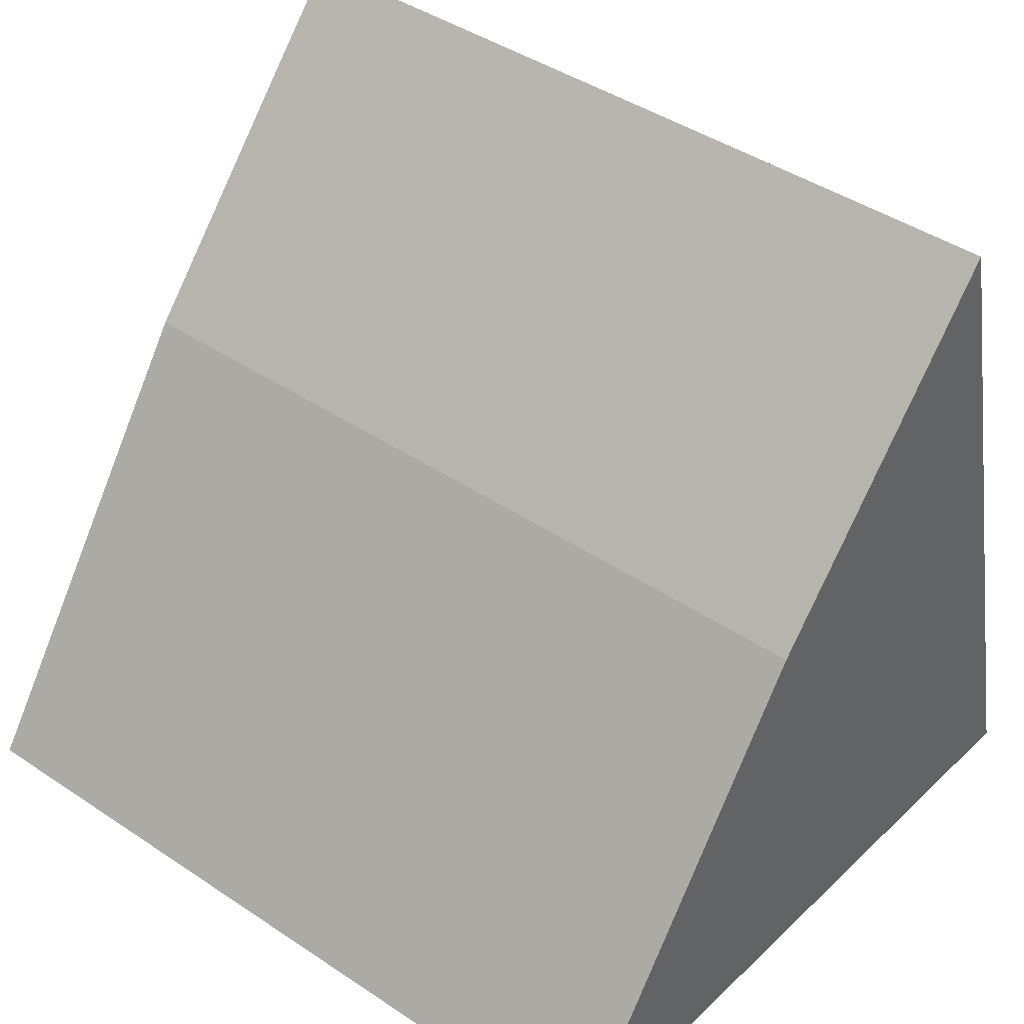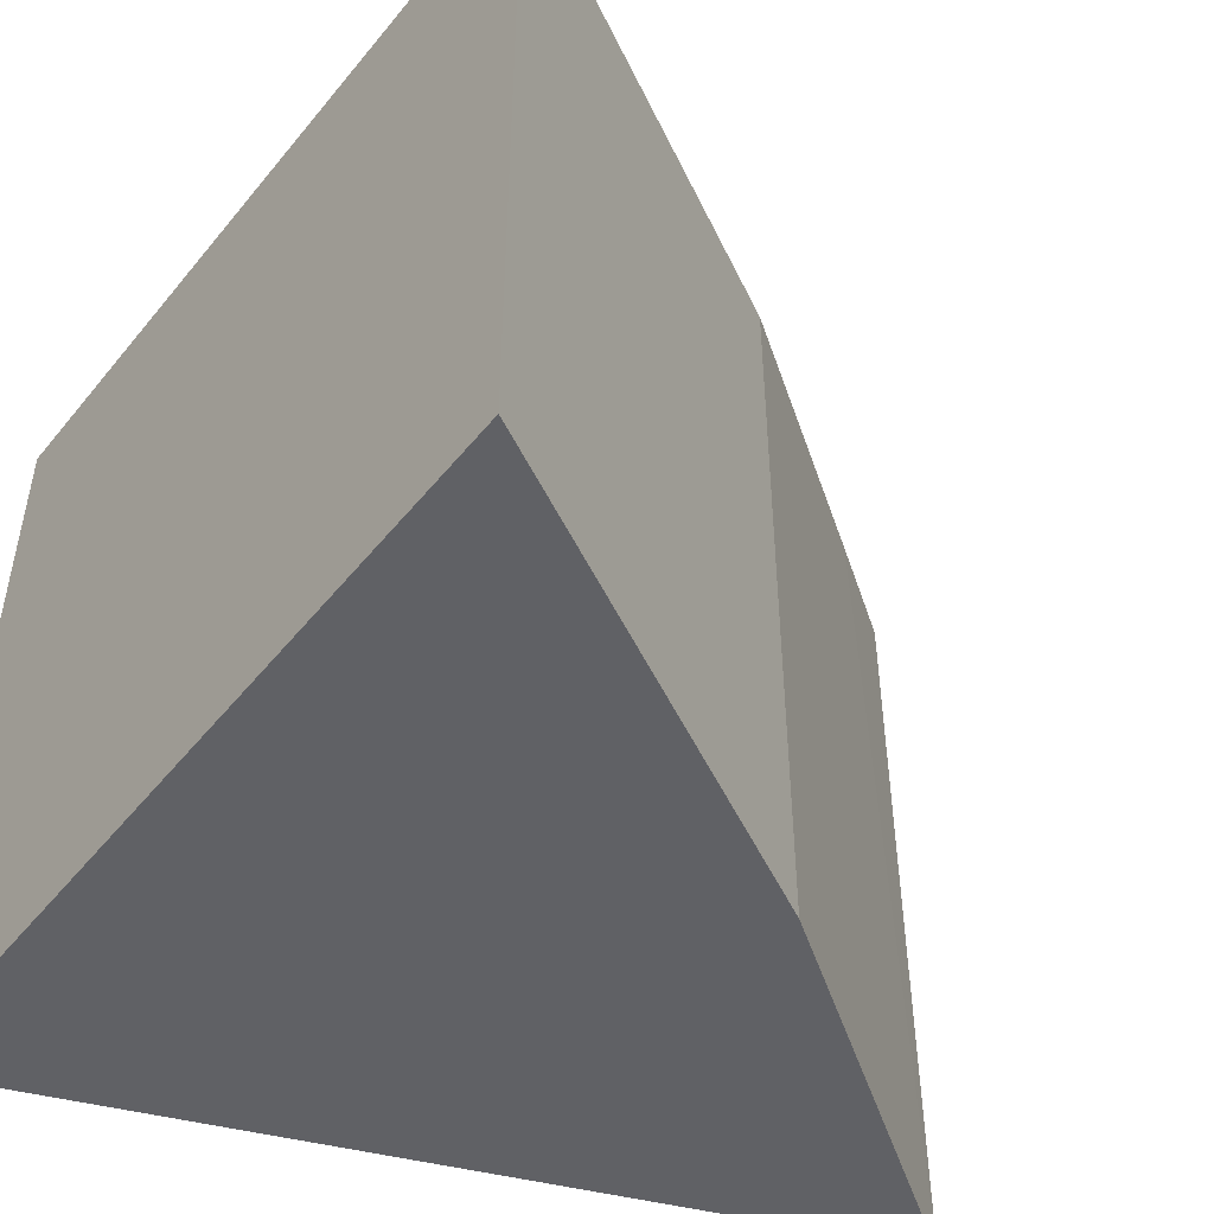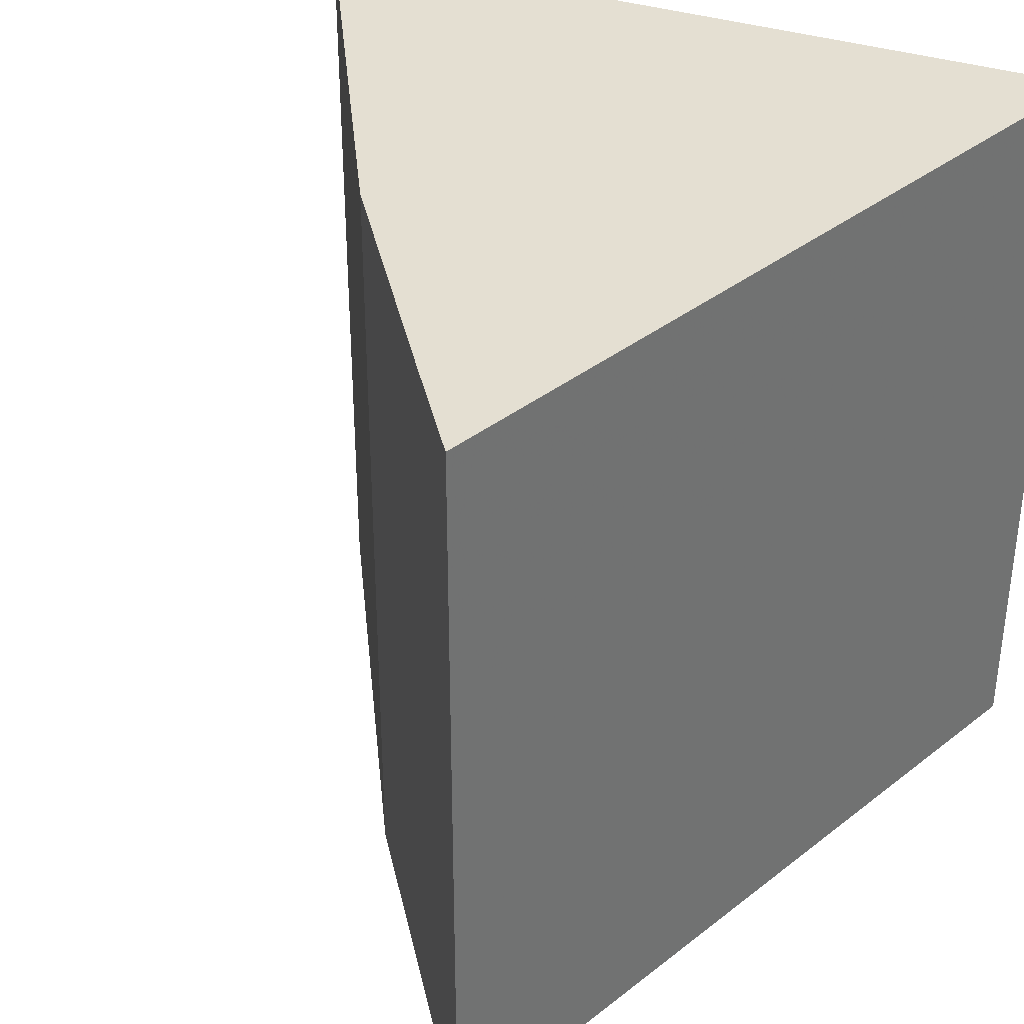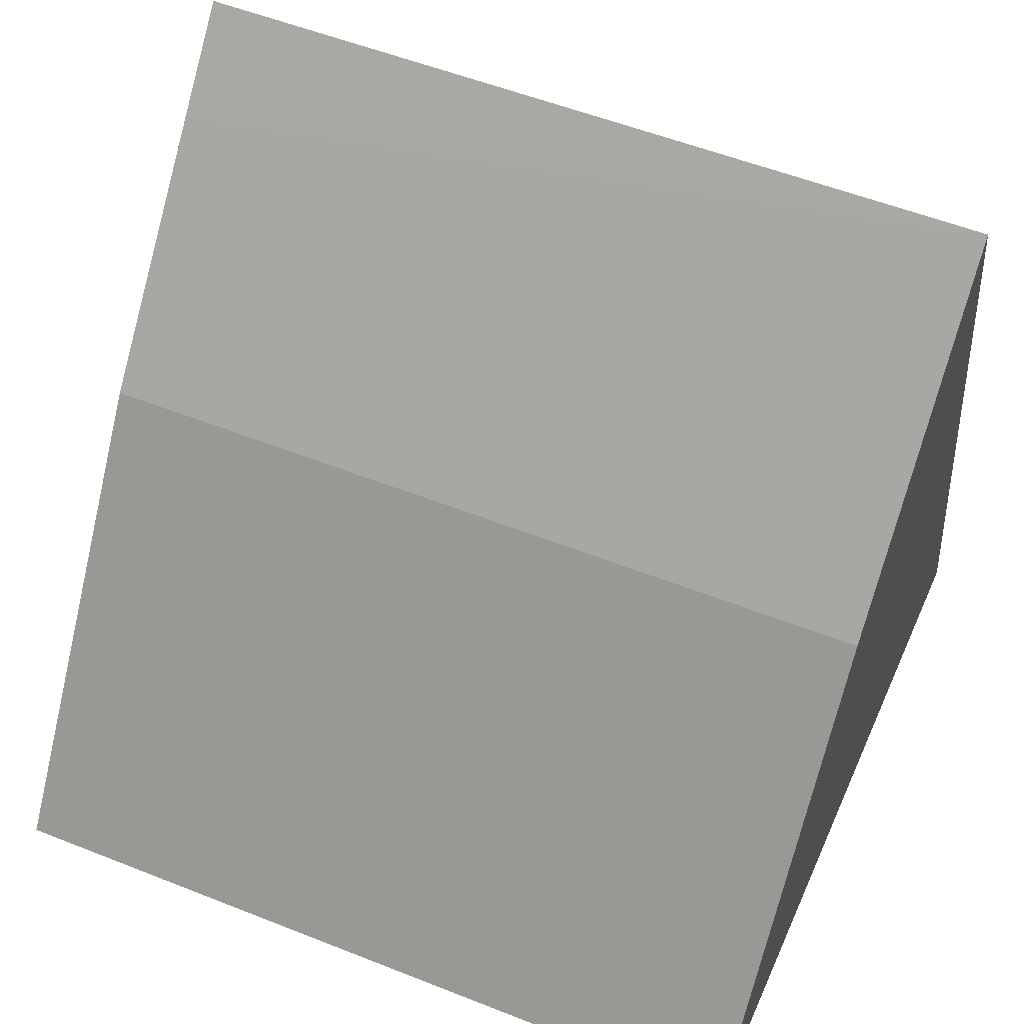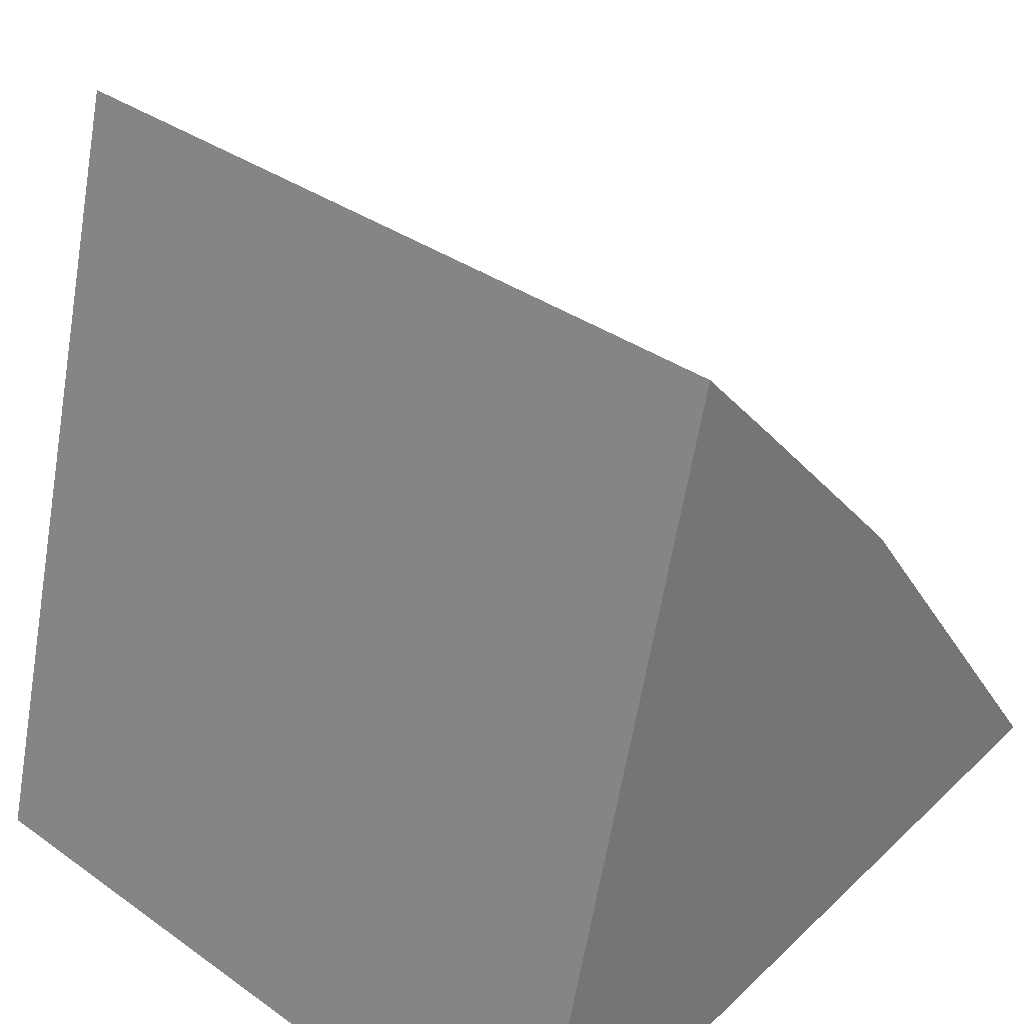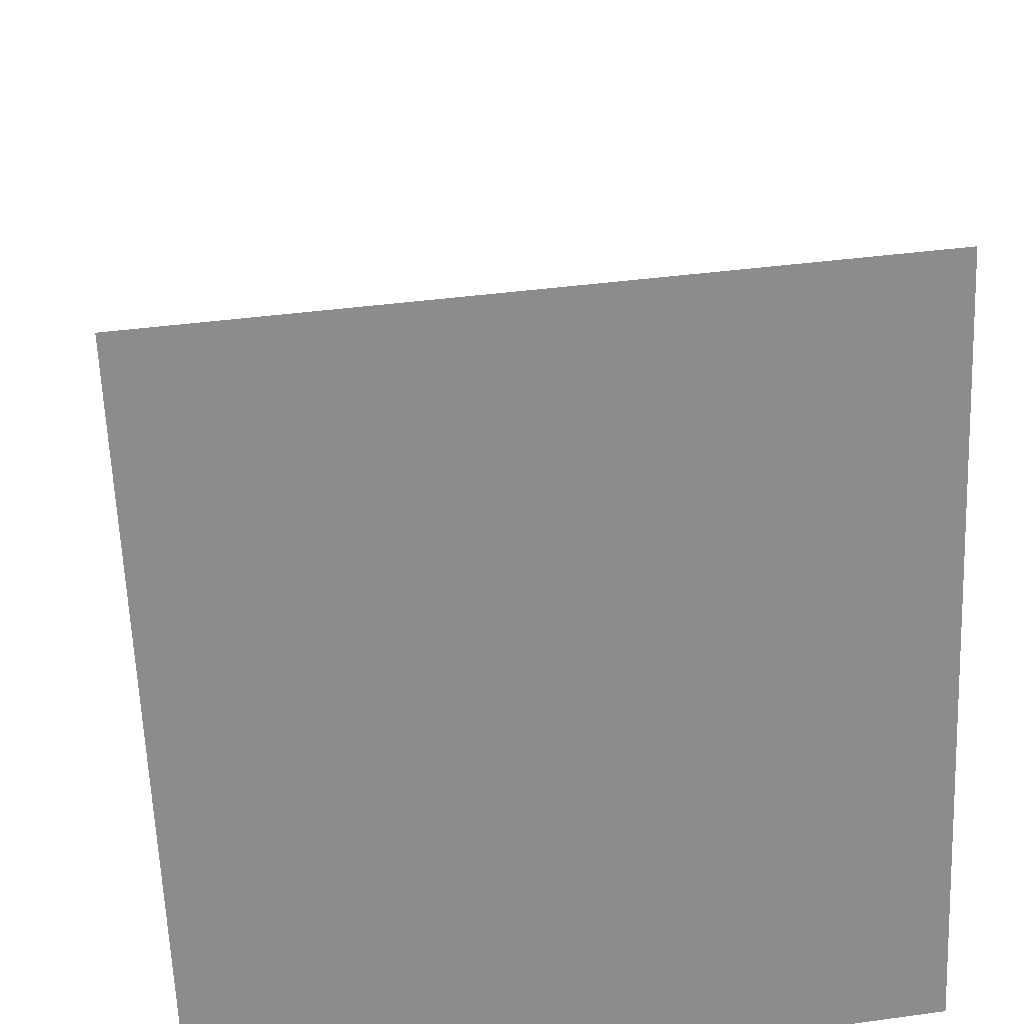
<metadata>
{"format":"obj","ext":"obj","renderer":"f3d","projection":"perspective","resolution":1024,"background":"white","views":[{"elev":43.3,"azim":128.4,"up":"+Y"},{"elev":-50.4,"azim":60.7,"up":"+Z"},{"elev":36.9,"azim":-149.7,"up":"+Z"},{"elev":54.1,"azim":112.9,"up":"+Y"},{"elev":34.9,"azim":-46.6,"up":"+Y"},{"elev":40.6,"azim":-99.5,"up":"+Y"}]}
</metadata>
<code>
v 0.07233 0.06884 0.06815
v 0.08334 0.05515 0.06815
v 0.07758 0.06308 0.06815
v 0.07233 0.06884 0.05301
v 0.06828 0.05301 0.06815
v 0.08334 0.05515 0.05301
v 0.07384 0.0672 0.06815
v 0.07758 0.06308 0.05301
v 0.06828 0.05301 0.05301
f 5 2 3
f 6 2 5
f 7 4 1
f 7 5 3
f 7 1 5
f 8 6 4
f 8 3 2
f 8 2 6
f 8 7 3
f 8 4 7
f 9 6 5
f 9 4 6
f 9 5 1
f 9 1 4

</code>
